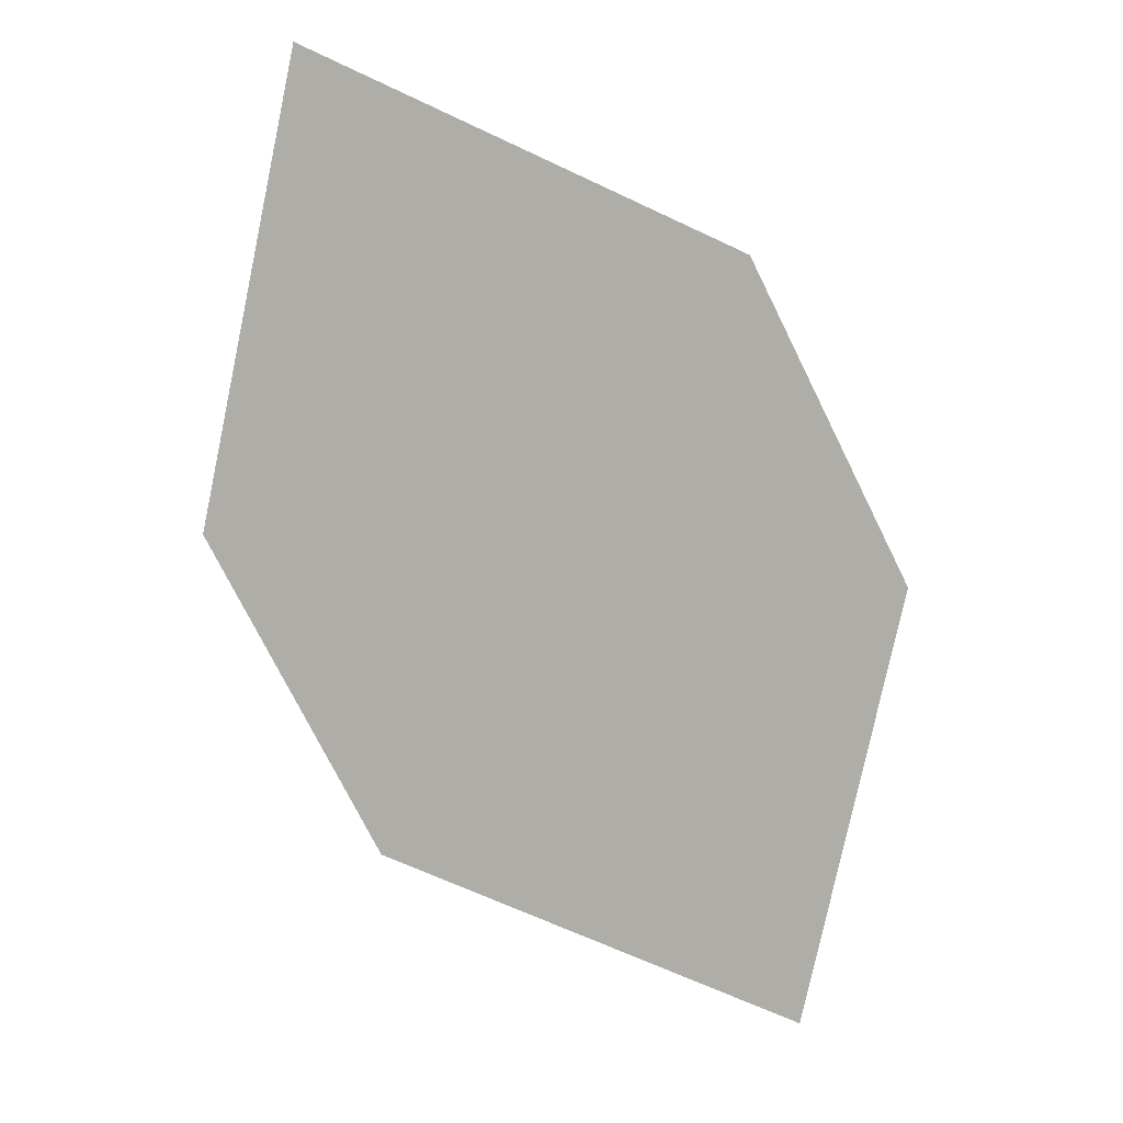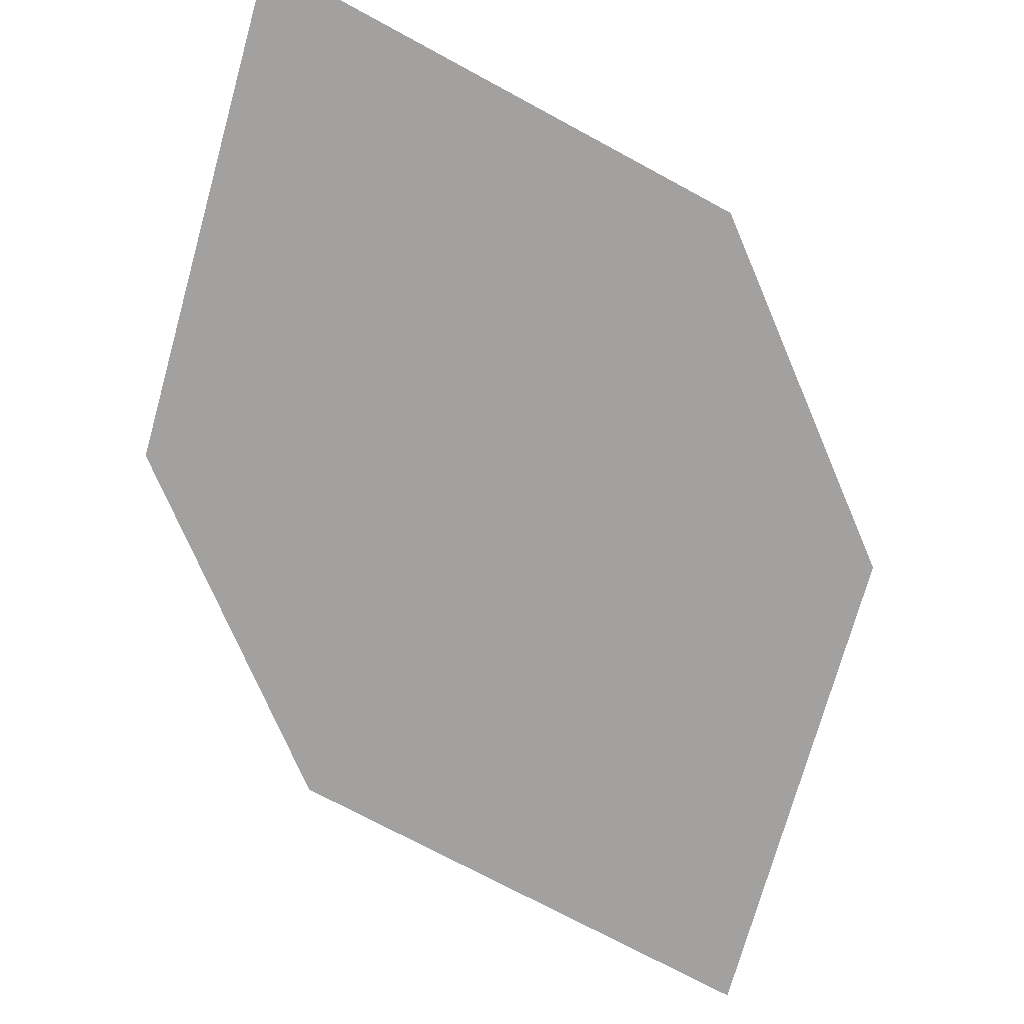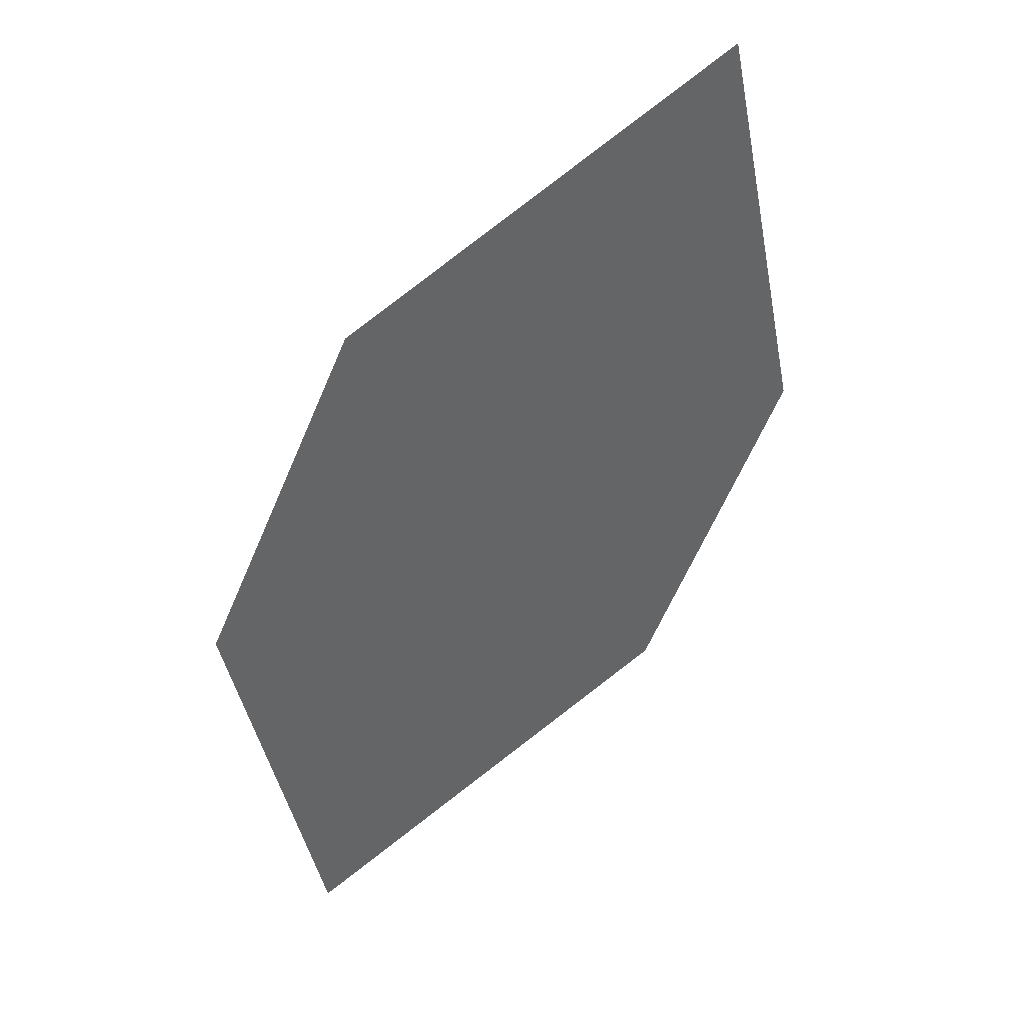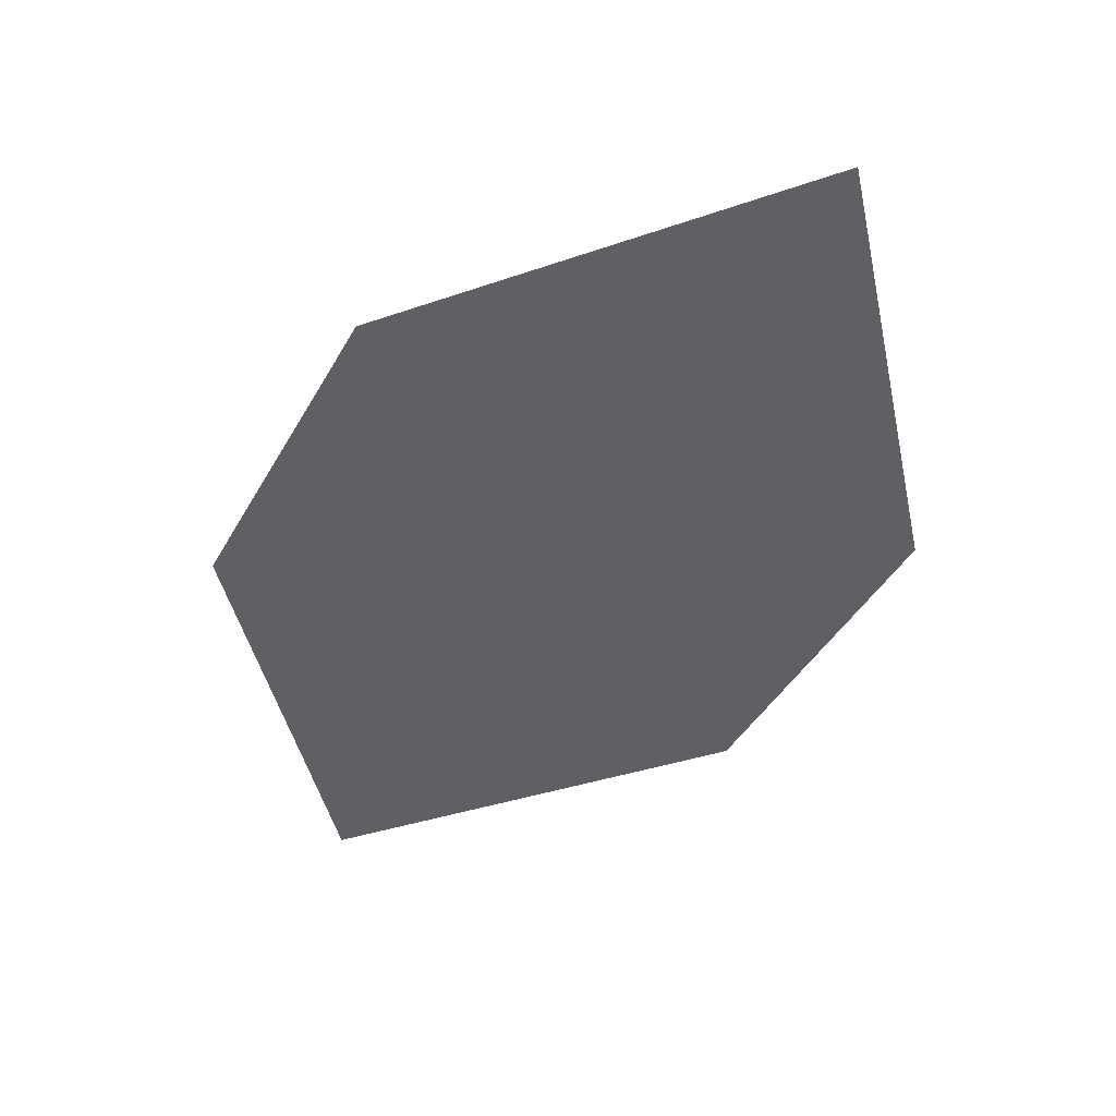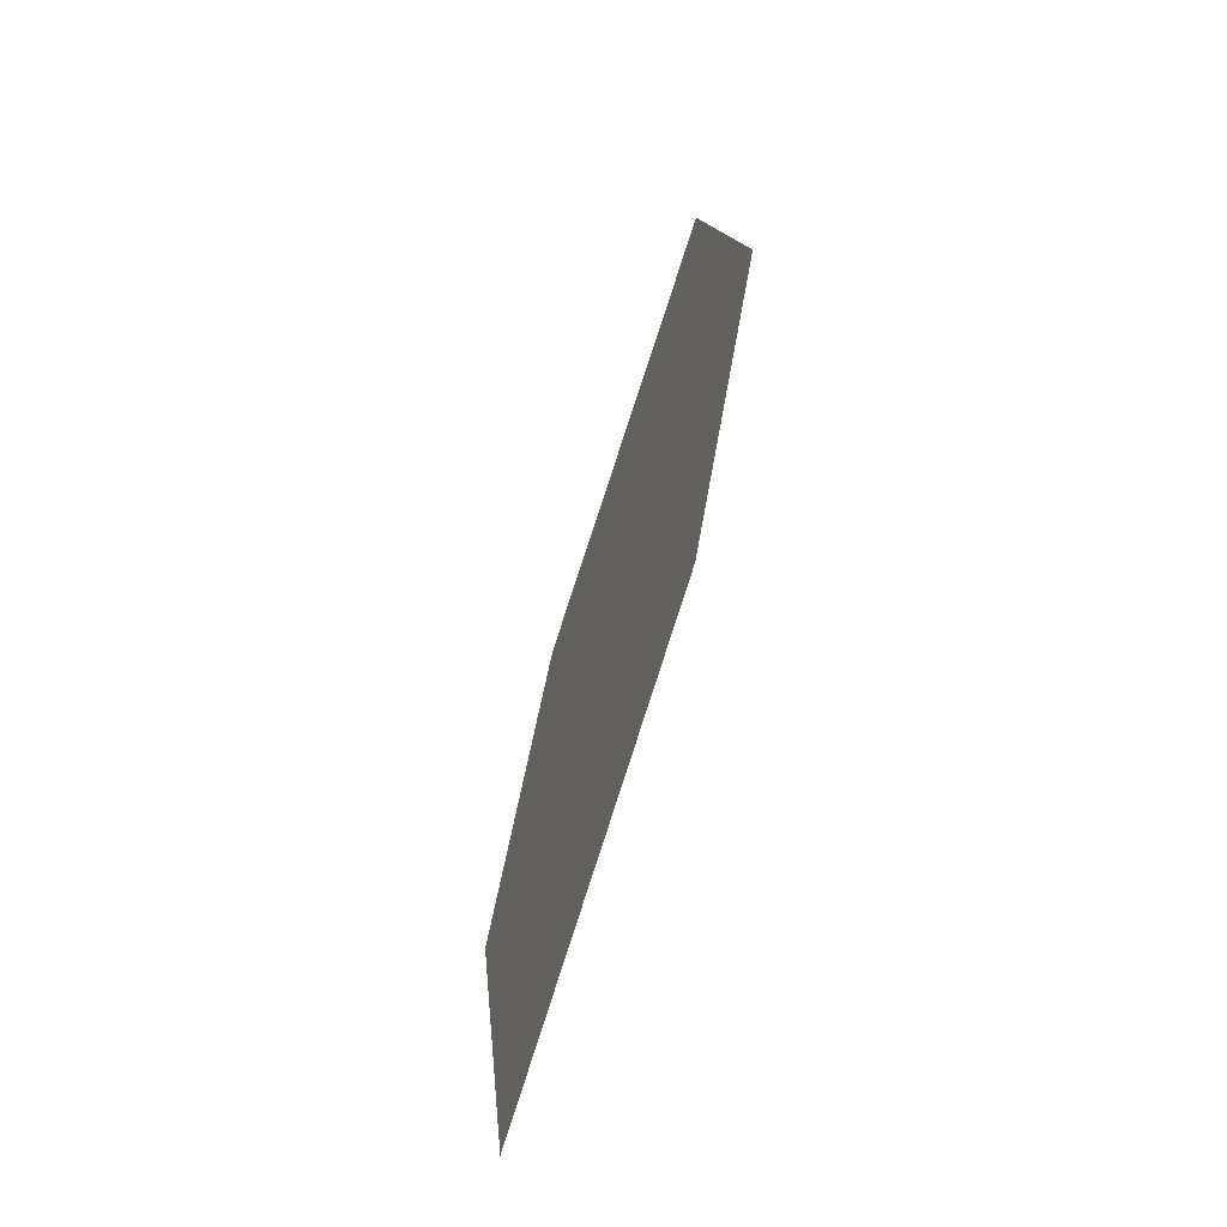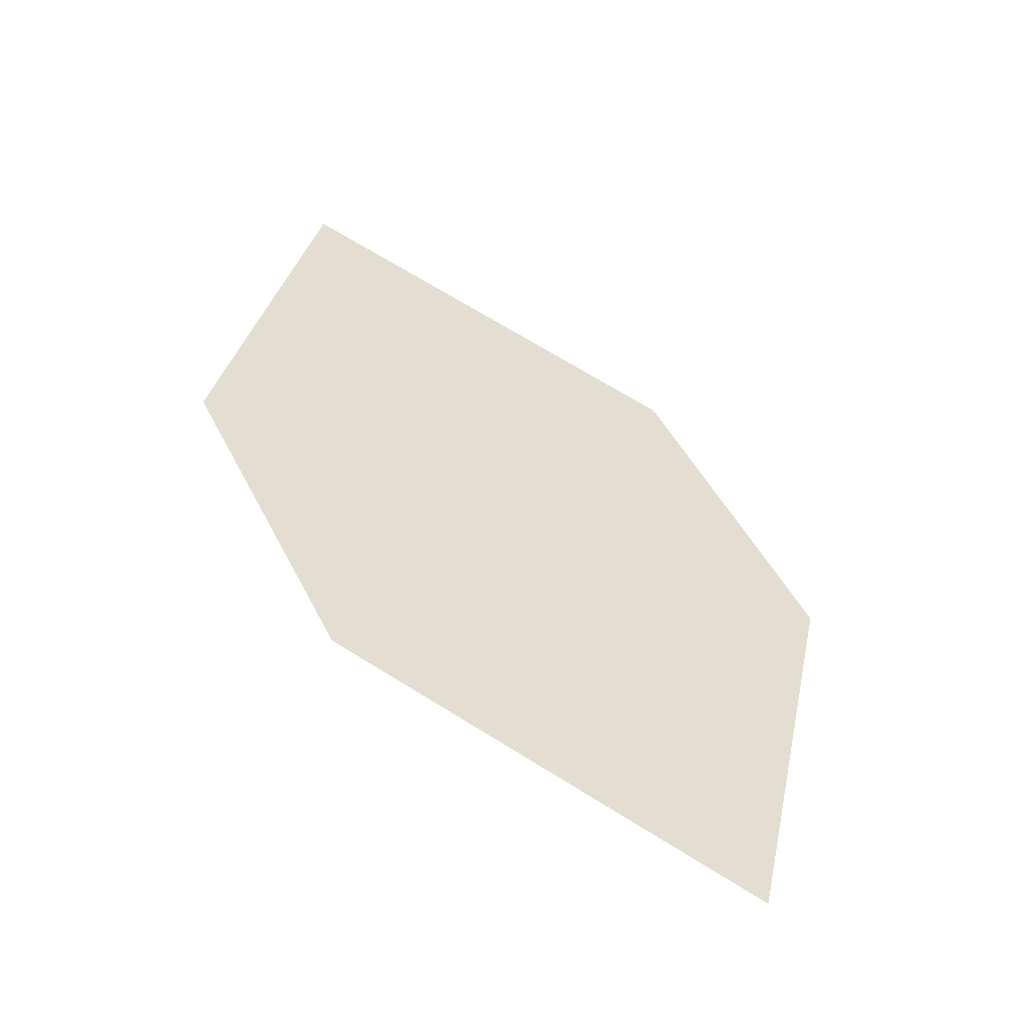
<metadata>
{"format":"obj","ext":"obj","renderer":"f3d","projection":"perspective","resolution":1024,"background":"white","views":[{"elev":13.4,"azim":174.6,"up":"+Y"},{"elev":-72.2,"azim":176.5,"up":"+Z"},{"elev":41.5,"azim":-28.6,"up":"+Y"},{"elev":47.9,"azim":3.4,"up":"+Y"},{"elev":-66.8,"azim":69.8,"up":"+Y"},{"elev":-54.7,"azim":160.1,"up":"+Y"}]}
</metadata>
<code>
o leaves.077
v 0.08284 -0.2789 0.8364
v 0.09378 -0.3304 0.8364
v 0.03514 -0.3011 0.8364
v 0.02771 -0.3895 0.8364
v 0.0754 -0.3672 0.8364
v 0.01677 -0.338 0.8364
f 1 4 5 2
f 1 3 6 4

</code>
